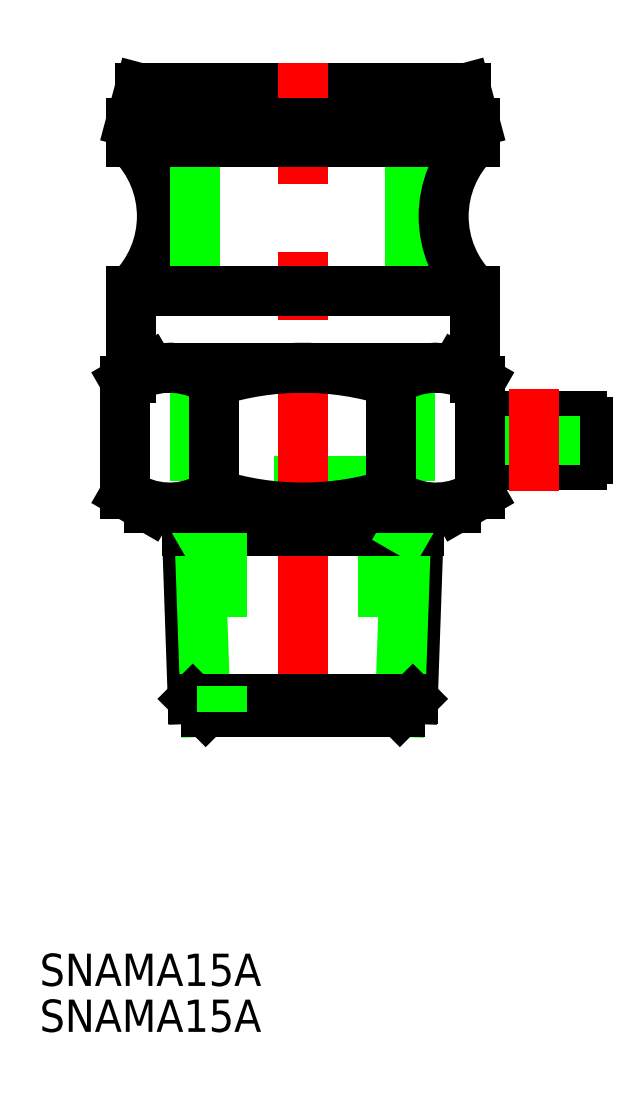
<metadata>
{"format":"dxf","ext":"dxf","renderer":"ezdxf+matplotlib","layout":"modelspace","background":"white","min_lineweight":24,"dpi":150}
</metadata>
<code>
0
SECTION
2
ENTITIES
0
LINE
8
0
10
15.14
20
58
30
0
11
-15.14
21
58
31
0
0
LINE
8
0
10
10
20
21.5
30
0
11
-10
21
21.5
31
0
0
LINE
8
0
10
-16
20
54.8
30
0
11
-16
21
53
31
0
0
LINE
8
0
10
-16
20
39.18
30
0
11
-16
21
31.01
31
0
0
ARC
8
0
10
-22.79
20
46.09
30
0
40
9.686
50
314.5
51
45.53
0
LINE
8
0
10
-15.14
20
58
30
0
11
-16
21
54.8
31
0
0
LINE
8
CENTER
10
0
20
-1.695
30
0
11
0
21
60.38
31
0
0
LINE
8
0
10
-10
20
21.5
30
0
11
-10
21
58
31
0
0
LINE
8
0
10
10
20
21.5
30
0
11
10
21
58
31
0
0
ARC
8
0
10
26
20
27
30
0
40
0.5
50
0
51
90
0
ARC
8
0
10
17
20
28
30
0
40
0.5
50
180
51
270
0
LINE
8
0
10
26
20
27.5
30
0
11
17
21
27.5
31
0
0
ARC
8
0
10
26
20
23.5
30
0
40
0.5
50
270
51
0
0
ARC
8
0
10
17
20
22.5
30
0
40
0.5
50
90
51
180
0
LINE
8
0
10
26
20
23
30
0
11
17
21
23
31
0
0
LINE
8
0
10
26.5
20
27
30
0
11
26.5
21
23.5
31
0
0
LINE
8
0
10
23.5
20
27.5
30
0
11
23.5
21
23
31
0
0
LINE
8
0
10
19.5
20
27.5
30
0
11
19.5
21
23
31
0
0
LINE
8
CENTER
10
21.5
20
30
30
0
11
21.5
21
20.5
31
0
0
LINE
8
0
10
7.5
20
21.5
30
0
11
7.5
21
2.274e-13
31
0
0
LINE
8
0
10
10.23
20
1.204
30
0
11
10.86
21
19
31
0
0
LINE
8
0
10
9.619
20
16.86
30
0
11
9.031
21
-1.07e-14
31
0
0
LINE
8
0
10
-10.23
20
1.204
30
0
11
-10.86
21
19
31
0
0
LINE
8
0
10
-9.619
20
16.86
30
0
11
-9.031
21
-1.07e-14
31
0
0
LINE
8
0
10
9.031
20
-1.07e-14
30
0
11
-9.031
21
-1.07e-14
31
0
0
LINE
8
0
10
-10.23
20
1.204
30
0
11
10.23
21
1.204
31
0
0
LINE
8
0
10
10.23
20
1.204
30
0
11
9.031
21
-1.07e-14
31
0
0
LINE
8
0
10
-10.23
20
1.204
30
0
11
-9.031
21
-1.07e-14
31
0
0
LINE
8
0
10
-10.78
20
16.86
30
0
11
10.78
21
16.86
31
0
0
LINE
8
0
10
10.86
20
19
30
0
11
9.619
21
16.86
31
0
0
LINE
8
0
10
-10.86
20
19
30
0
11
-9.619
21
16.86
31
0
0
LINE
8
0
10
-7.5
20
21.5
30
0
11
-7.5
21
2.283e-13
31
0
0
LINE
8
0
10
16
20
54.8
30
0
11
16
21
53
31
0
0
LINE
8
0
10
16
20
39.18
30
0
11
16
21
31.01
31
0
0
ARC
8
0
10
22.79
20
46.09
30
0
40
9.686
50
134.5
51
225.5
0
LINE
8
0
10
15.14
20
58
30
0
11
16
21
54.8
31
0
0
LINE
8
0
10
16
20
54.8
30
0
11
-16
21
54.8
31
0
0
LINE
8
0
10
16
20
53
30
0
11
-16
21
53
31
0
0
LINE
8
0
10
16
20
39.18
30
0
11
-16
21
39.18
31
0
0
INSERT
8
0
2
*U7
10
0
20
0
30
0
0
INSERT
8
0
2
*U8
10
0
20
0
30
0
0
LINE
8
0
10
16.5
20
20.28
30
0
11
16.5
21
30.72
31
0
0
LINE
8
0
10
8.25
20
30.72
30
0
11
8.25
21
20.28
31
0
0
LINE
8
0
10
-16.5
20
30.72
30
0
11
-16.5
21
20.28
31
0
0
LINE
8
0
10
-8.25
20
20.28
30
0
11
-8.25
21
30.72
31
0
0
LINE
8
0
10
-14.29
20
32
30
0
11
14.29
21
32
31
0
0
ARC
8
0
10
-2.84e-14
20
4.697
30
0
40
27.3
50
72.41
51
107.6
0
LINE
8
0
10
-14.29
20
32
30
0
11
-16.5
21
30.72
31
0
0
ARC
8
0
10
-12.38
20
24.7
30
0
40
7.304
50
55.62
51
115.6
0
LINE
8
0
10
14.29
20
32
30
0
11
16.5
21
30.72
31
0
0
ARC
8
0
10
12.38
20
24.7
30
0
40
7.304
50
64.38
51
124.4
0
ARC
8
0
10
0
20
46.3
30
0
40
27.3
50
252.4
51
287.6
0
LINE
8
0
10
-14.29
20
19
30
0
11
14.29
21
19
31
0
0
ARC
8
0
10
-12.38
20
26.3
30
0
40
7.304
50
244.4
51
304.4
0
LINE
8
0
10
-14.29
20
19
30
0
11
-16.5
21
20.28
31
0
0
ARC
8
0
10
12.38
20
26.3
30
0
40
7.304
50
235.6
51
295.6
0
LINE
8
0
10
14.29
20
19
30
0
11
16.5
21
20.28
31
0
0
ENDSEC
0
EOF

</code>
